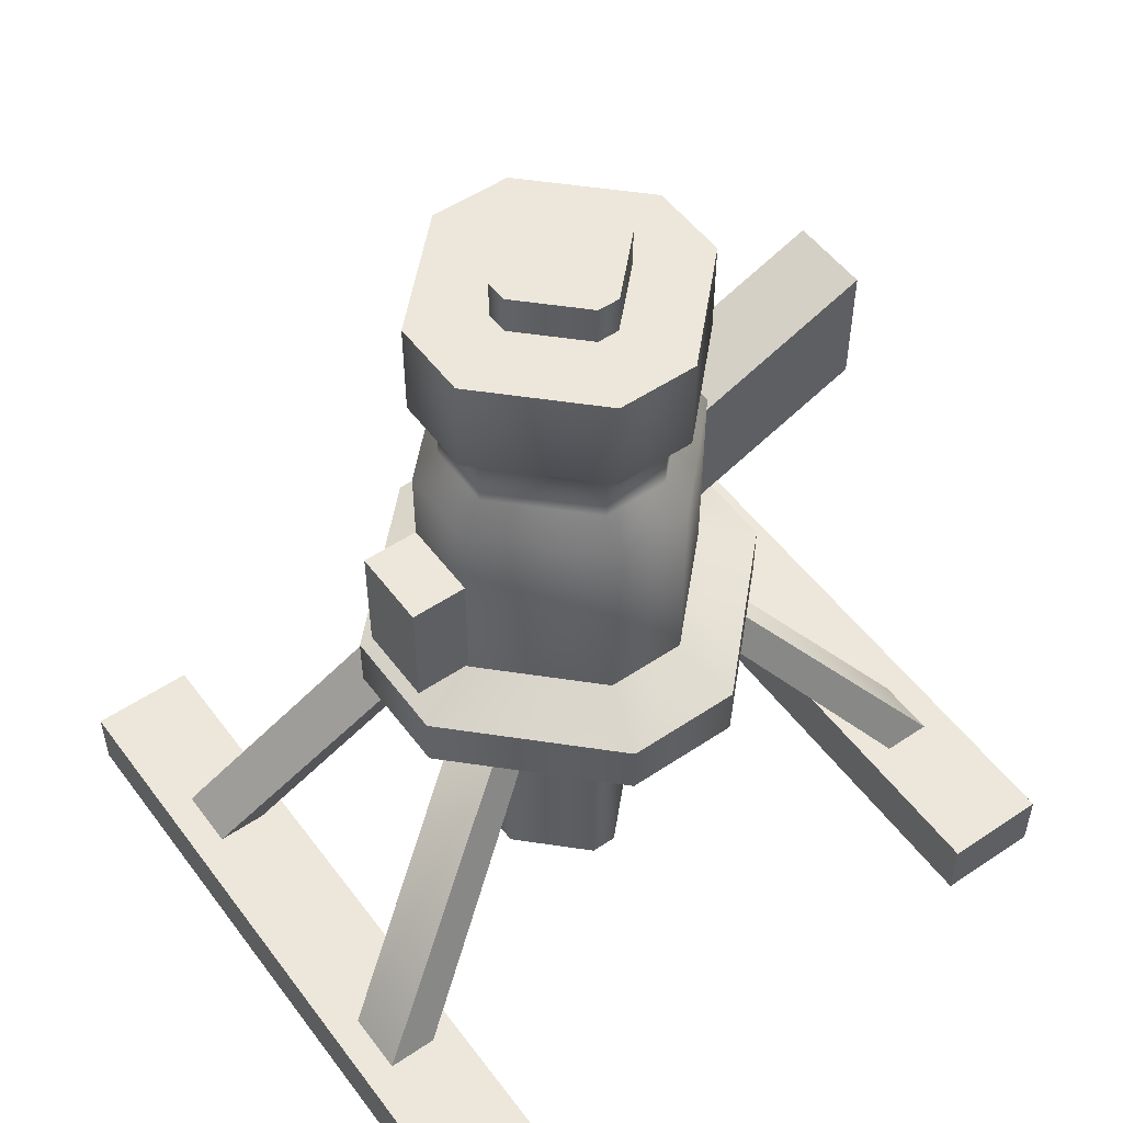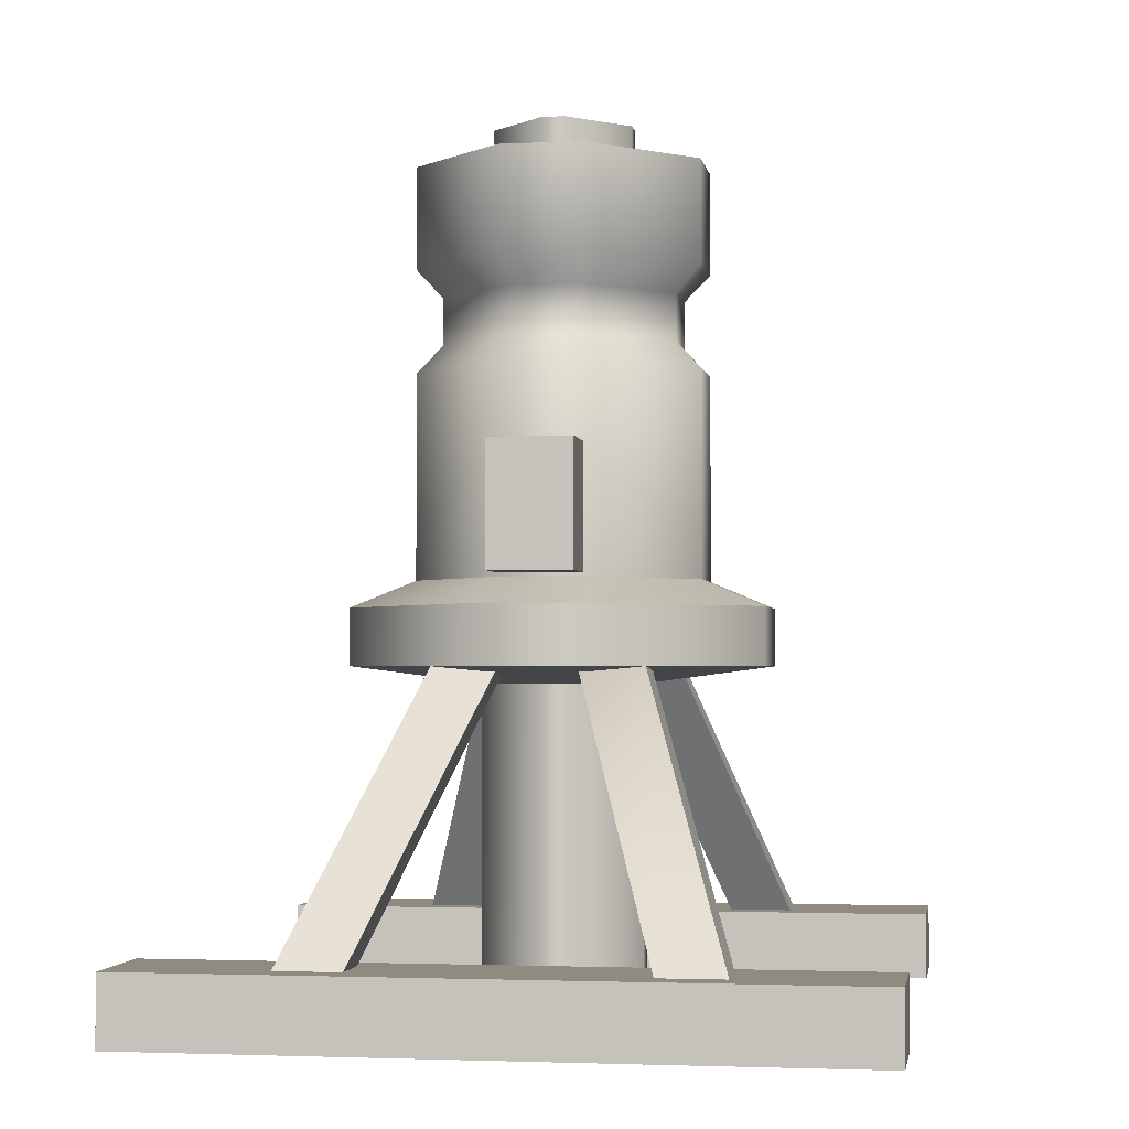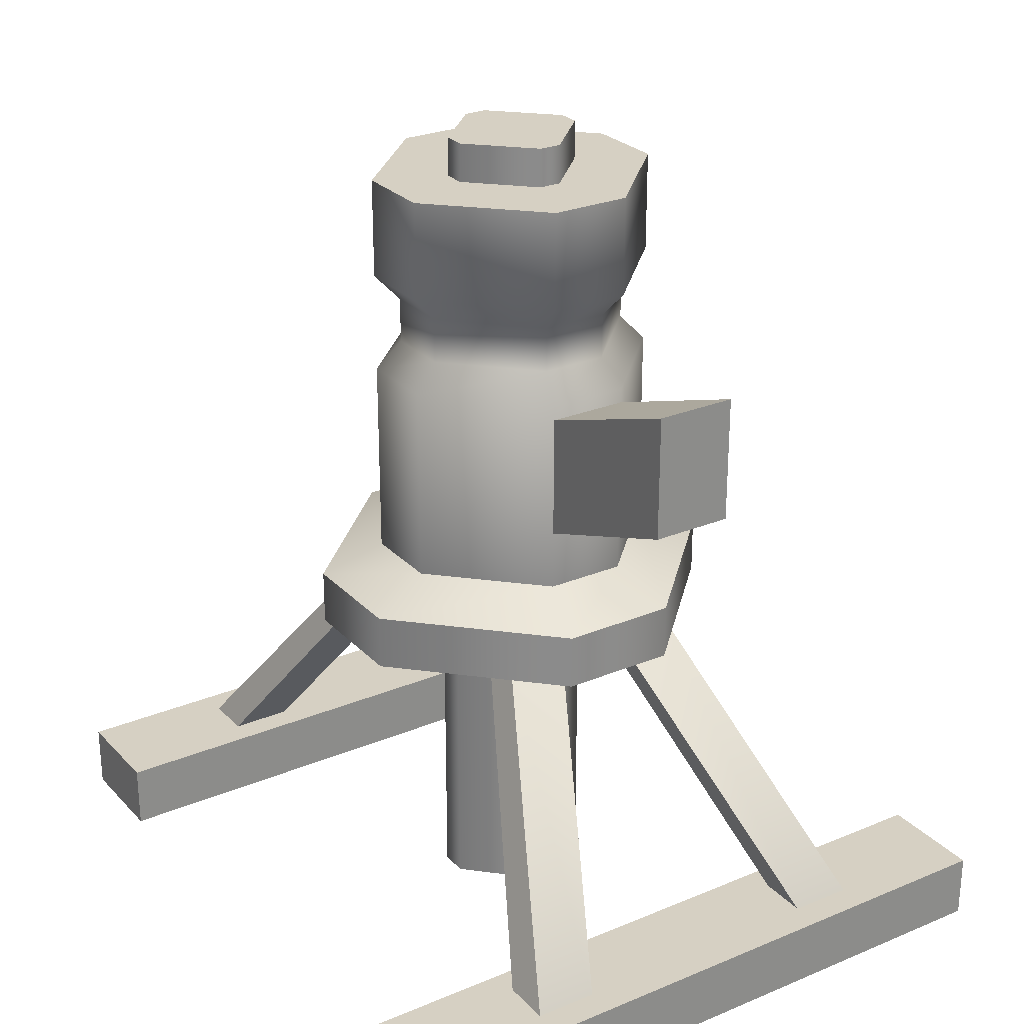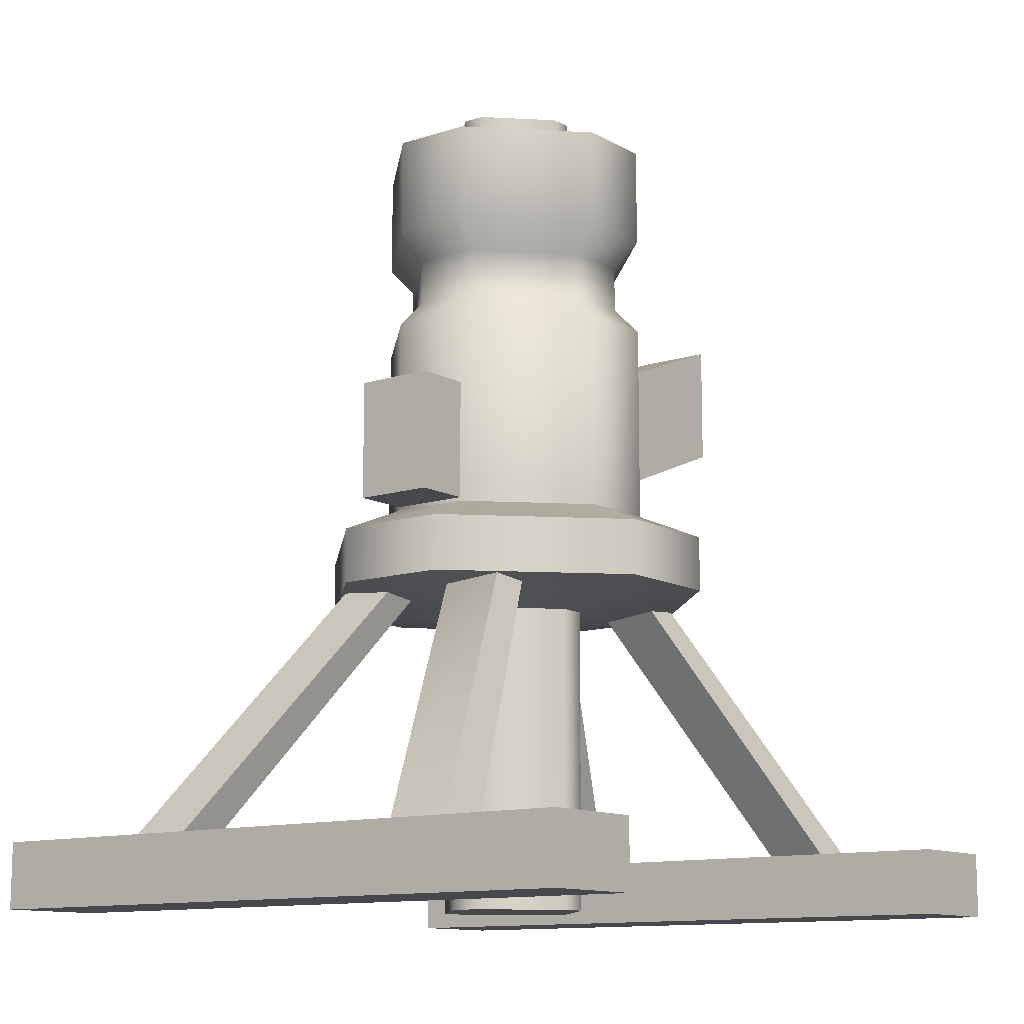
<metadata>
{"format":"obj","ext":"obj","renderer":"f3d","projection":"perspective","resolution":1024,"background":"white","views":[{"elev":52.5,"azim":54.2,"up":"+Z"},{"elev":-2.4,"azim":9.3,"up":"+Z"},{"elev":26.5,"azim":146.9,"up":"+Z"},{"elev":-11.9,"azim":37.7,"up":"+Z"}]}
</metadata>
<code>
g BasicSprinkler
v 0.01276 -0.07303 -0.006834
v -0.01276 -0.07303 0.2789
v 0.01276 -0.07303 0.2789
v -0.01276 -0.07303 -0.006834
v -0.07303 -0.01276 0.2789
v -0.07303 -0.01276 -0.006834
v -0.07303 0.01276 0.2789
v -0.07303 0.01276 -0.006834
v -0.01276 0.07303 0.2789
v -0.01276 0.07303 -0.006834
v 0.01276 0.07303 0.2789
v 0.01276 0.07303 -0.006834
v 0.01276 0.07303 0.2789
v -0.05412 0.1855 0.2942
v -0.01276 0.07303 0.2789
v 0.05412 0.1855 0.2942
v 0.07303 0.01276 0.2789
v 0.1855 0.05412 0.2942
v 0.07303 -0.01276 0.2789
v 0.1855 -0.05412 0.2942
v 0.01276 -0.07303 0.2789
v 0.05412 -0.1855 0.2942
v -0.01276 -0.07303 0.2789
v -0.05412 -0.1855 0.2942
v 0.07303 0.01276 0.2789
v 0.01276 0.07303 0.2789
v 0.01276 0.07303 -0.006834
v 0.07303 0.01276 -0.006834
v 0.07303 -0.01276 0.2789
v 0.07303 -0.01276 -0.006834
v 0.01276 -0.07303 0.2789
v 0.01276 -0.07303 -0.006834
v 0.01276 -0.07303 -0.006834
v 0.07303 -0.01276 -0.006834
v 0.07303 0.01276 -0.006834
v 0.01276 0.07303 -0.006834
v -0.01276 -0.07303 -0.006834
v -0.01276 0.07303 -0.006834
v -0.07303 -0.01276 -0.006834
v -0.07303 0.01276 -0.006834
v -0.01276 0.07303 0.2789
v -0.05412 0.1855 0.2942
v -0.1855 0.05412 0.2942
v -0.07303 0.01276 0.2789
v -0.1855 -0.05412 0.2942
v -0.07303 -0.01276 0.2789
v -0.05412 -0.1855 0.2942
v -0.01276 -0.07303 0.2789
v -0.05412 -0.1855 0.346
v -0.03746 -0.1284 0.3704
v 0.03746 -0.1284 0.3704
v 0.05412 -0.1855 0.346
v 0.1284 -0.03746 0.3704
v 0.1855 -0.05412 0.346
v 0.1284 0.03746 0.3704
v 0.1855 0.05412 0.346
v 0.03746 0.1284 0.3704
v 0.05412 0.1855 0.346
v -0.03746 0.1284 0.3704
v -0.05412 0.1855 0.346
v -0.05412 -0.1855 0.2942
v 0.05412 -0.1855 0.346
v 0.05412 -0.1855 0.2942
v -0.05412 -0.1855 0.346
v -0.1855 -0.05412 0.2942
v -0.1855 -0.05412 0.346
v -0.1855 0.05412 0.2942
v -0.1855 0.05412 0.346
v -0.05412 0.1855 0.2942
v -0.05412 0.1855 0.346
v 0.05412 0.1855 0.2942
v 0.05412 0.1855 0.346
v 0.1855 0.05412 0.2942
v 0.05412 0.1855 0.346
v 0.05412 0.1855 0.2942
v 0.1855 0.05412 0.346
v 0.1855 -0.05412 0.2942
v 0.1855 -0.05412 0.346
v 0.05412 -0.1855 0.2942
v 0.05412 -0.1855 0.346
v 0.03746 0.1284 0.6499
v 0.03746 0.1284 0.7431
v -0.03746 0.1284 0.7431
v -0.03746 0.1284 0.6499
v 0.03072 0.1053 0.6246
v -0.1284 0.03746 0.7431
v -0.03072 0.1053 0.6246
v -0.1284 0.03746 0.6499
v -0.1284 -0.03746 0.7431
v -0.1284 -0.03746 0.6499
v -0.03746 -0.1284 0.7431
v -0.1053 0.03072 0.6246
v -0.03746 -0.1284 0.6499
v 0.03746 -0.1284 0.7431
v 0.03746 -0.1284 0.6499
v -0.1053 -0.03072 0.6246
v -0.03072 -0.1053 0.6246
v 0.03746 -0.1284 0.6499
v -0.03072 0.1053 0.5821
v -0.1053 0.03072 0.5821
v 0.03072 0.1053 0.5821
v -0.03746 0.1284 0.5568
v 0.03072 0.1053 0.6246
v -0.1053 -0.03072 0.5821
v -0.1284 0.03746 0.5568
v -0.03746 0.1284 0.3704
v -0.1284 0.03746 0.3704
v -0.1284 -0.03746 0.5568
v -0.1284 -0.03746 0.3704
v -0.03072 -0.1053 0.5821
v -0.03746 -0.1284 0.5568
v -0.03746 -0.1284 0.3704
v 0.03072 -0.1053 0.5821
v 0.03746 -0.1284 0.5568
v 0.1053 -0.03072 0.5821
v 0.1053 -0.03072 0.6246
v 0.03072 -0.1053 0.6246
v -0.03072 -0.1053 0.5821
v -0.03072 -0.1053 0.6246
v 0.1284 -0.03746 0.6499
v 0.1284 -0.03746 0.7431
v 0.03746 -0.1284 0.7431
v 0.1284 0.03746 0.7431
v 0.1284 0.03746 0.6499
v 0.03746 0.1284 0.7431
v 0.03746 0.1284 0.6499
v 0.1053 0.03072 0.6246
v 0.1053 0.03072 0.5821
v 0.1284 -0.03746 0.5568
v 0.1284 0.03746 0.5568
v 0.03746 0.1284 0.5568
v -0.03072 0.1053 0.5821
v -0.03746 0.1284 0.5568
v 0.03746 0.1284 0.3704
v -0.03746 0.1284 0.3704
v 0.1284 0.03746 0.3704
v 0.1284 -0.03746 0.3704
v 0.03746 -0.1284 0.3704
v -0.03746 -0.1284 0.3704
v -0.03746 -0.1284 0.5568
v -0.05412 0.1855 0.346
v -0.03746 0.1284 0.3704
v -0.1284 0.03746 0.3704
v -0.1855 0.05412 0.346
v -0.1284 -0.03746 0.3704
v -0.1855 -0.05412 0.346
v -0.03746 -0.1284 0.3704
v -0.05412 -0.1855 0.346
v 0.03746 0.1284 0.427
v -0.03746 0.1284 0.427
v -0.03746 0.1284 0.5433
v 0.03746 0.1284 0.5433
v 0.03746 0.2908 0.4902
v 0.03746 0.2908 0.6065
v -0.03746 0.2908 0.6065
v -0.03746 0.2908 0.4902
v -0.03746 0.1284 0.5433
v -0.03746 0.2908 0.6065
v 0.03746 0.2908 0.6065
v 0.03746 0.1284 0.5433
v -0.03746 0.1284 0.427
v -0.03746 0.2908 0.4902
v -0.03746 0.2908 0.6065
v -0.03746 0.1284 0.5433
v 0.03746 0.1284 0.427
v 0.03746 0.2908 0.4902
v -0.03746 0.2908 0.4902
v -0.03746 0.1284 0.427
v 0.03746 0.1284 0.5433
v 0.03746 0.2908 0.6065
v 0.03746 0.2908 0.4902
v 0.03746 0.1284 0.427
v -0.03746 -0.1284 0.3738
v 0.03746 -0.1284 0.3738
v 0.03746 -0.1284 0.4858
v -0.03746 -0.1284 0.4858
v -0.03746 -0.1816 0.3738
v -0.03746 -0.1816 0.4858
v 0.03746 -0.1816 0.4858
v 0.03746 -0.1816 0.3738
v -0.03746 -0.1284 0.3738
v -0.03746 -0.1816 0.3738
v 0.03746 -0.1816 0.3738
v 0.03746 -0.1284 0.3738
v 0.03746 -0.1284 0.3738
v 0.03746 -0.1816 0.3738
v 0.03746 -0.1816 0.4858
v 0.03746 -0.1284 0.4858
v 0.03746 -0.1284 0.4858
v 0.03746 -0.1816 0.4858
v -0.03746 -0.1816 0.4858
v -0.03746 -0.1284 0.4858
v -0.03746 -0.1284 0.4858
v -0.03746 -0.1816 0.4858
v -0.03746 -0.1816 0.3738
v -0.03746 -0.1284 0.3738
v 0.01041 0.06306 0.7794
v 0.06306 0.01041 0.7794
v 0.06306 -0.01041 0.7794
v 0.01041 -0.06306 0.7794
v -0.01041 0.06306 0.7794
v -0.01041 -0.06306 0.7794
v -0.06306 0.01041 0.7794
v -0.06306 -0.01041 0.7794
v 0.01041 0.06306 0.7431
v -0.01041 0.06306 0.7794
v -0.01041 0.06306 0.7431
v 0.01041 0.06306 0.7794
v 0.06306 0.01041 0.7431
v 0.06306 0.01041 0.7794
v 0.06306 -0.01041 0.7431
v 0.06306 -0.01041 0.7794
v 0.01041 -0.06306 0.7431
v 0.01041 -0.06306 0.7794
v -0.01041 -0.06306 0.7431
v -0.01041 -0.06306 0.7794
v -0.01041 0.06306 0.7431
v -0.01041 0.06306 0.7794
v -0.06306 0.01041 0.7794
v -0.06306 0.01041 0.7431
v -0.06306 -0.01041 0.7794
v -0.06306 -0.01041 0.7431
v -0.01041 -0.06306 0.7794
v -0.01041 -0.06306 0.7431
v -0.3146 0.3516 0.05383
v -0.3146 0.3516 -0.007977
v 0.3146 0.3516 -0.007977
v 0.3146 0.3516 0.05383
v -0.3146 0.2529 0.05383
v 0.3146 0.2529 0.05383
v 0.3146 0.2529 -0.007977
v -0.3146 0.2529 -0.007977
v -0.3146 0.3516 -0.007977
v -0.3146 0.2529 -0.007977
v 0.3146 0.2529 -0.007977
v 0.3146 0.3516 -0.007977
v 0.3146 0.3516 -0.007977
v 0.3146 0.2529 -0.007977
v 0.3146 0.2529 0.05383
v 0.3146 0.3516 0.05383
v 0.3146 0.3516 0.05383
v 0.3146 0.2529 0.05383
v -0.3146 0.2529 0.05383
v -0.3146 0.3516 0.05383
v -0.3146 0.3516 0.05383
v -0.3146 0.2529 0.05383
v -0.3146 0.2529 -0.007977
v -0.3146 0.3516 -0.007977
v -0.1818 0.2805 0.0504
v -0.08943 0.09753 0.3022
v -0.0312 0.09753 0.3022
v -0.1236 0.2805 0.0504
v -0.1236 0.3268 0.0504
v -0.08943 0.1356 0.3022
v -0.1818 0.3268 0.0504
v -0.0312 0.1356 0.3022
v -0.08943 0.09753 0.3022
v -0.0312 0.09753 0.3022
v -0.1818 0.3268 0.0504
v -0.08943 0.1356 0.3022
v -0.08943 0.09753 0.3022
v -0.1818 0.2805 0.0504
v -0.1236 0.2805 0.0504
v -0.0312 0.09753 0.3022
v -0.0312 0.1356 0.3022
v -0.1236 0.3268 0.0504
v 0.1818 0.2805 0.0504
v 0.1236 0.2805 0.0504
v 0.0312 0.09753 0.3022
v 0.08943 0.09753 0.3022
v 0.1236 0.3268 0.0504
v 0.1818 0.3268 0.0504
v 0.08943 0.1356 0.3022
v 0.0312 0.1356 0.3022
v 0.08943 0.09753 0.3022
v 0.0312 0.09753 0.3022
v 0.1818 0.3268 0.0504
v 0.1818 0.2805 0.0504
v 0.08943 0.09753 0.3022
v 0.08943 0.1356 0.3022
v 0.1236 0.2805 0.0504
v 0.1236 0.3268 0.0504
v 0.0312 0.1356 0.3022
v 0.0312 0.09753 0.3022
v -0.3146 -0.3516 0.05383
v 0.3146 -0.3516 0.05383
v 0.3146 -0.3516 -0.007977
v -0.3146 -0.3516 -0.007977
v -0.3146 -0.2529 0.05383
v -0.3146 -0.2529 -0.007977
v 0.3146 -0.2529 -0.007977
v 0.3146 -0.2529 0.05383
v -0.3146 -0.3516 -0.007977
v 0.3146 -0.3516 -0.007977
v 0.3146 -0.2529 -0.007977
v -0.3146 -0.2529 -0.007977
v 0.3146 -0.3516 -0.007977
v 0.3146 -0.3516 0.05383
v 0.3146 -0.2529 0.05383
v 0.3146 -0.2529 -0.007977
v 0.3146 -0.3516 0.05383
v -0.3146 -0.3516 0.05383
v -0.3146 -0.2529 0.05383
v 0.3146 -0.2529 0.05383
v -0.3146 -0.3516 0.05383
v -0.3146 -0.3516 -0.007977
v -0.3146 -0.2529 -0.007977
v -0.3146 -0.2529 0.05383
v -0.1818 -0.2805 0.0504
v -0.1236 -0.2805 0.0504
v -0.0312 -0.09753 0.3022
v -0.08943 -0.09753 0.3022
v -0.1236 -0.3268 0.0504
v -0.1818 -0.3268 0.0504
v -0.08943 -0.1356 0.3022
v -0.0312 -0.1356 0.3022
v -0.1818 -0.3268 0.0504
v -0.1818 -0.2805 0.0504
v -0.08943 -0.09753 0.3022
v -0.08943 -0.1356 0.3022
v -0.1236 -0.2805 0.0504
v -0.1236 -0.3268 0.0504
v -0.0312 -0.1356 0.3022
v -0.0312 -0.09753 0.3022
v 0.1818 -0.2805 0.0504
v 0.08943 -0.09753 0.3022
v 0.0312 -0.09753 0.3022
v 0.1236 -0.2805 0.0504
v 0.1236 -0.3268 0.0504
v 0.08943 -0.1356 0.3022
v 0.1818 -0.3268 0.0504
v 0.0312 -0.1356 0.3022
v 0.08943 -0.09753 0.3022
v 0.0312 -0.09753 0.3022
v 0.1818 -0.3268 0.0504
v 0.08943 -0.1356 0.3022
v 0.08943 -0.09753 0.3022
v 0.1818 -0.2805 0.0504
v 0.1236 -0.2805 0.0504
v 0.0312 -0.09753 0.3022
v 0.0312 -0.1356 0.3022
v 0.1236 -0.3268 0.0504
v 0.06306 0.01041 0.7431
v 0.1284 -0.03746 0.7431
v 0.06306 -0.01041 0.7431
v 0.1284 0.03746 0.7431
v 0.03746 -0.1284 0.7431
v 0.01041 0.06306 0.7431
v 0.01041 -0.06306 0.7431
v 0.03746 0.1284 0.7431
v -0.03746 -0.1284 0.7431
v -0.01041 0.06306 0.7431
v -0.01041 -0.06306 0.7431
v -0.03746 0.1284 0.7431
v -0.1284 -0.03746 0.7431
v -0.06306 0.01041 0.7431
v -0.06306 -0.01041 0.7431
v -0.1284 0.03746 0.7431
g BasicSprinkler_0
f 3 2 1
f 2 4 1
f 2 5 4
f 5 6 4
f 5 7 6
f 7 8 6
f 8 7 9
f 10 8 9
f 9 11 10
f 11 12 10
f 15 14 13
f 14 16 13
f 13 16 17
f 16 18 17
f 17 18 19
f 18 20 19
f 19 20 21
f 20 22 21
f 21 22 23
f 22 24 23
f 27 26 25
f 28 27 25
f 25 29 28
f 29 30 28
f 30 29 31
f 32 30 31
f 35 34 33
f 33 36 35
f 33 37 36
f 37 38 36
f 37 39 38
f 39 40 38
f 43 42 41
f 44 43 41
f 45 43 44
f 46 45 44
f 47 45 46
f 48 47 46
f 51 50 49
f 52 51 49
f 53 51 52
f 54 53 52
f 55 53 54
f 56 55 54
f 57 55 56
f 58 57 56
f 59 57 58
f 60 59 58
f 63 62 61
f 62 64 61
f 61 64 65
f 64 66 65
f 65 66 67
f 66 68 67
f 67 68 69
f 68 70 69
f 69 70 71
f 70 72 71
f 75 74 73
f 74 76 73
f 73 76 77
f 76 78 77
f 77 78 79
f 78 80 79
f 83 82 81
f 84 83 81
f 84 81 85
f 86 83 84
f 87 84 85
f 88 86 84
f 88 84 87
f 89 86 88
f 90 89 88
f 91 89 90
f 92 88 87
f 90 88 92
f 93 91 90
f 94 91 93
f 95 94 93
f 93 90 96
f 96 90 92
f 97 93 96
f 98 93 97
f 92 87 99
f 96 92 100
f 100 92 99
f 99 87 101
f 100 99 102
f 87 103 101
f 97 96 104
f 104 96 100
f 105 100 102
f 104 100 105
f 105 102 106
f 107 105 106
f 108 105 107
f 108 104 105
f 109 108 107
f 110 97 104
f 110 104 108
f 111 108 109
f 111 110 108
f 112 111 109
f 113 110 111
f 114 113 111
f 115 113 114
f 115 116 113
f 116 117 113
f 113 117 118
f 117 119 118
f 117 98 97
f 120 98 117
f 116 120 117
f 120 121 98
f 121 122 98
f 123 121 120
f 124 123 120
f 124 120 116
f 125 123 124
f 126 125 124
f 127 124 116
f 126 124 127
f 127 116 115
f 103 126 127
f 103 127 128
f 128 127 115
f 101 103 128
f 128 115 129
f 129 115 114
f 101 128 130
f 130 128 129
f 131 101 130
f 132 101 131
f 133 132 131
f 133 131 134
f 135 133 134
f 134 131 136
f 131 130 136
f 136 130 137
f 130 129 137
f 137 129 138
f 129 114 138
f 138 114 139
f 114 140 139
f 143 142 141
f 144 143 141
f 145 143 144
f 146 145 144
f 147 145 146
f 148 147 146
f 151 150 149
f 152 151 149
f 155 154 153
f 156 155 153
f 159 158 157
f 160 159 157
f 163 162 161
f 164 163 161
f 167 166 165
f 168 167 165
f 171 170 169
f 172 171 169
f 175 174 173
f 176 175 173
f 179 178 177
f 180 179 177
f 183 182 181
f 184 183 181
f 187 186 185
f 188 187 185
f 191 190 189
f 192 191 189
f 195 194 193
f 196 195 193
f 199 198 197
f 197 200 199
f 197 201 200
f 201 202 200
f 201 203 202
f 203 204 202
f 207 206 205
f 206 208 205
f 205 208 209
f 208 210 209
f 209 210 211
f 210 212 211
f 211 212 213
f 212 214 213
f 213 214 215
f 214 216 215
f 219 218 217
f 220 219 217
f 221 219 220
f 222 221 220
f 223 221 222
f 224 223 222
f 227 226 225
f 228 227 225
f 231 230 229
f 232 231 229
f 235 234 233
f 236 235 233
f 239 238 237
f 240 239 237
f 243 242 241
f 244 243 241
f 247 246 245
f 248 247 245
f 251 250 249
f 252 251 249
f 255 254 253
f 254 256 253
f 254 257 256
f 257 258 256
f 261 260 259
f 262 261 259
f 265 264 263
f 266 265 263
f 269 268 267
f 270 269 267
f 273 272 271
f 274 273 271
f 275 273 274
f 276 275 274
f 279 278 277
f 280 279 277
f 283 282 281
f 284 283 281
f 287 286 285
f 288 287 285
f 291 290 289
f 292 291 289
f 295 294 293
f 296 295 293
f 299 298 297
f 300 299 297
f 303 302 301
f 304 303 301
f 307 306 305
f 308 307 305
f 311 310 309
f 312 311 309
f 315 314 313
f 316 315 313
f 319 318 317
f 320 319 317
f 323 322 321
f 324 323 321
f 327 326 325
f 328 327 325
f 331 330 329
f 330 332 329
f 330 333 332
f 333 334 332
f 337 336 335
f 338 337 335
f 341 340 339
f 342 341 339
f 345 344 343
f 344 346 343
f 347 344 345
f 343 346 348
f 349 347 345
f 346 350 348
f 351 347 349
f 348 350 352
f 353 351 349
f 350 354 352
f 355 351 353
f 352 354 356
f 357 355 353
f 354 358 356
f 358 355 357
f 356 358 357

</code>
